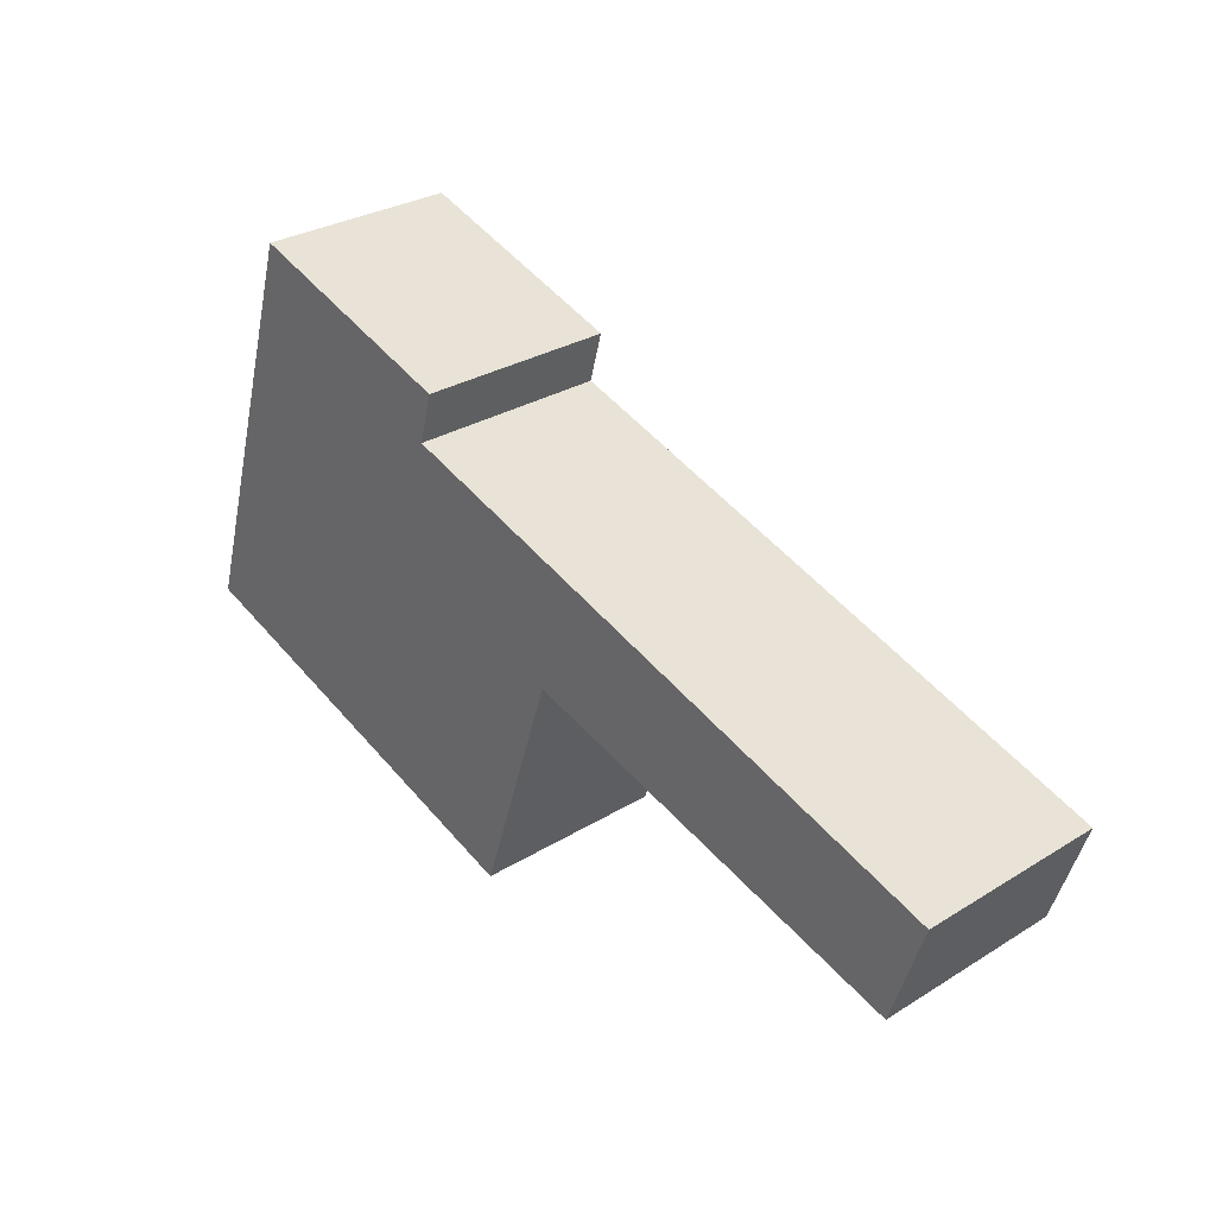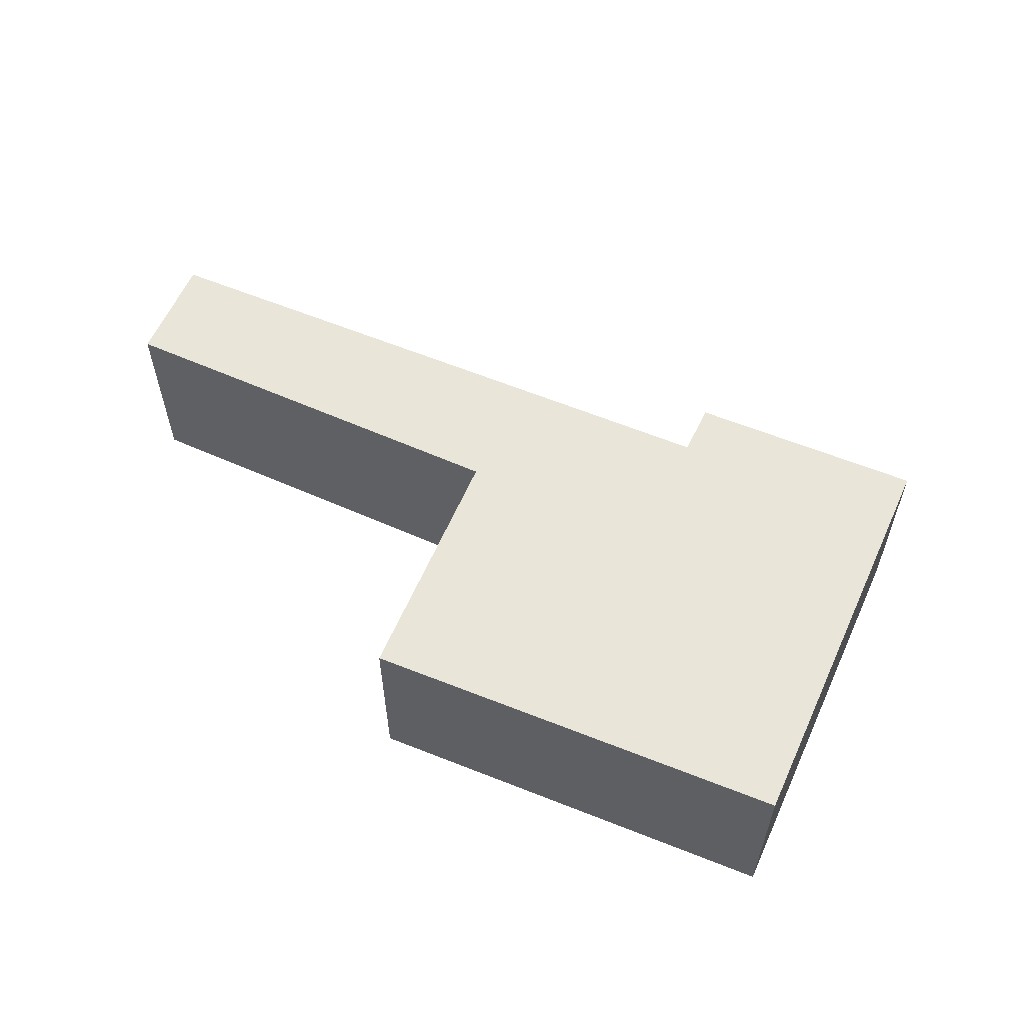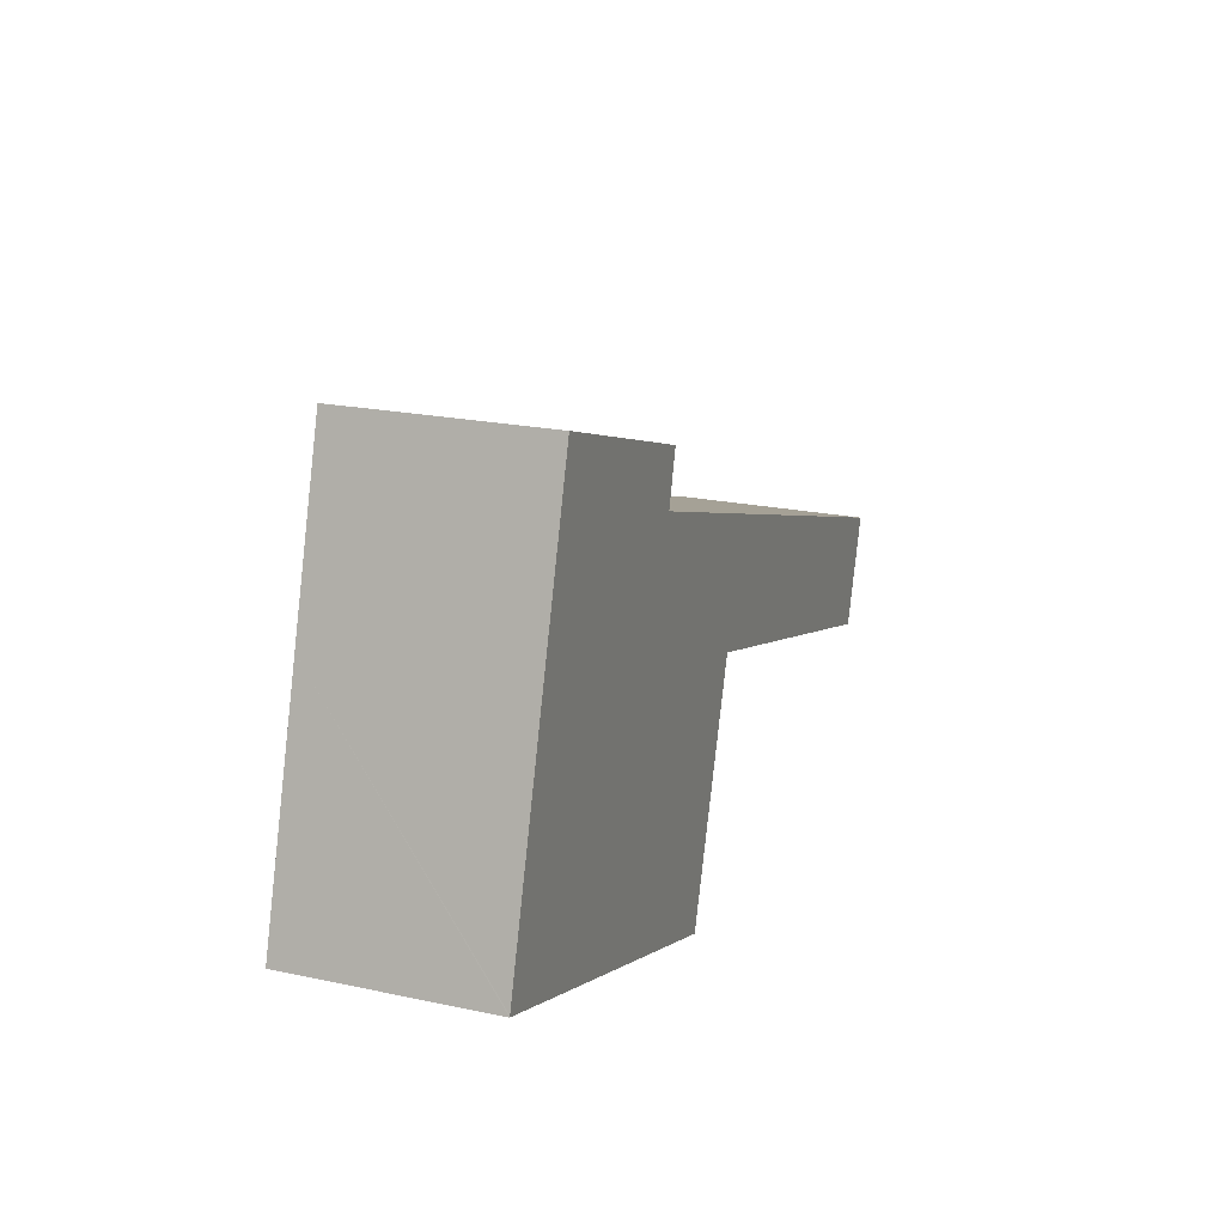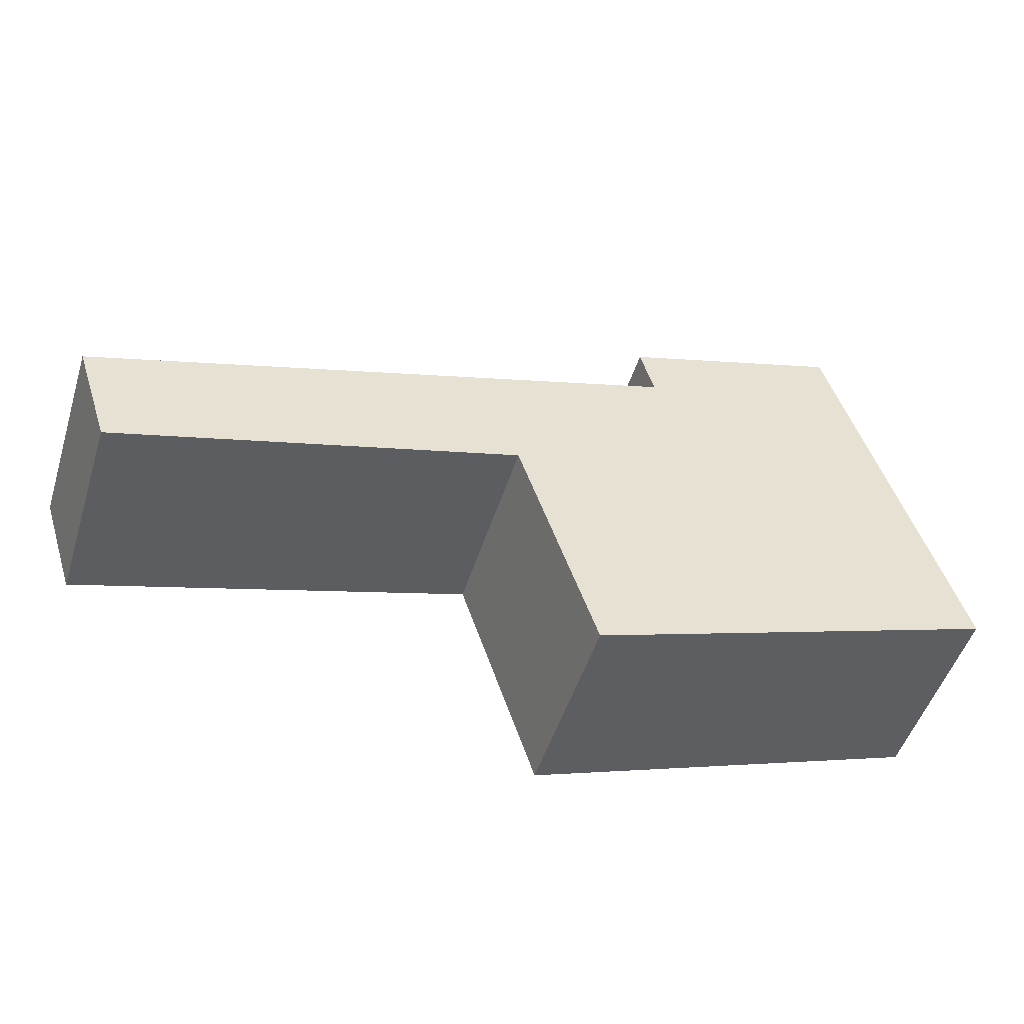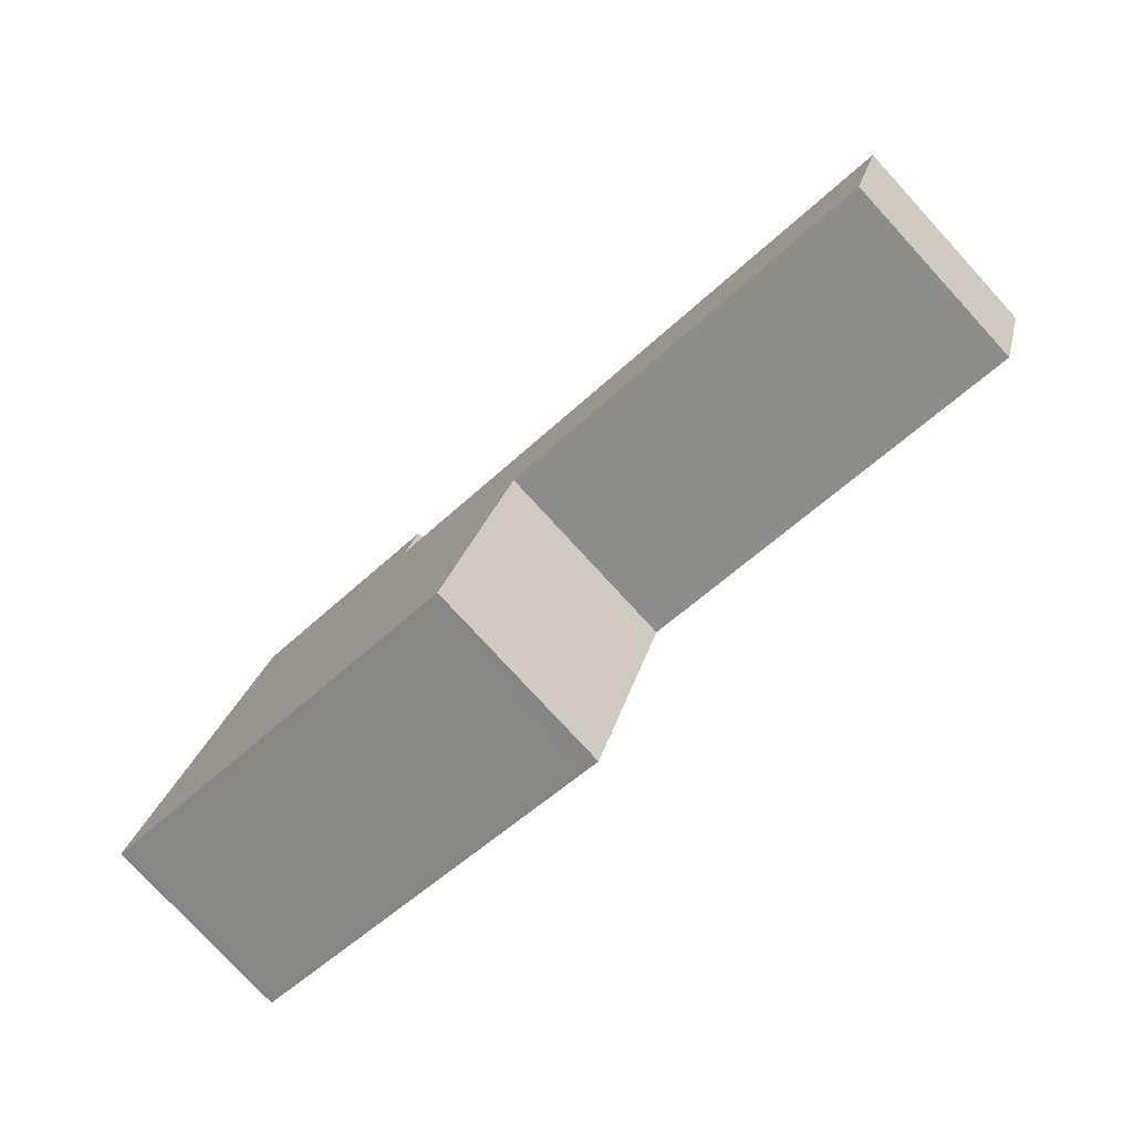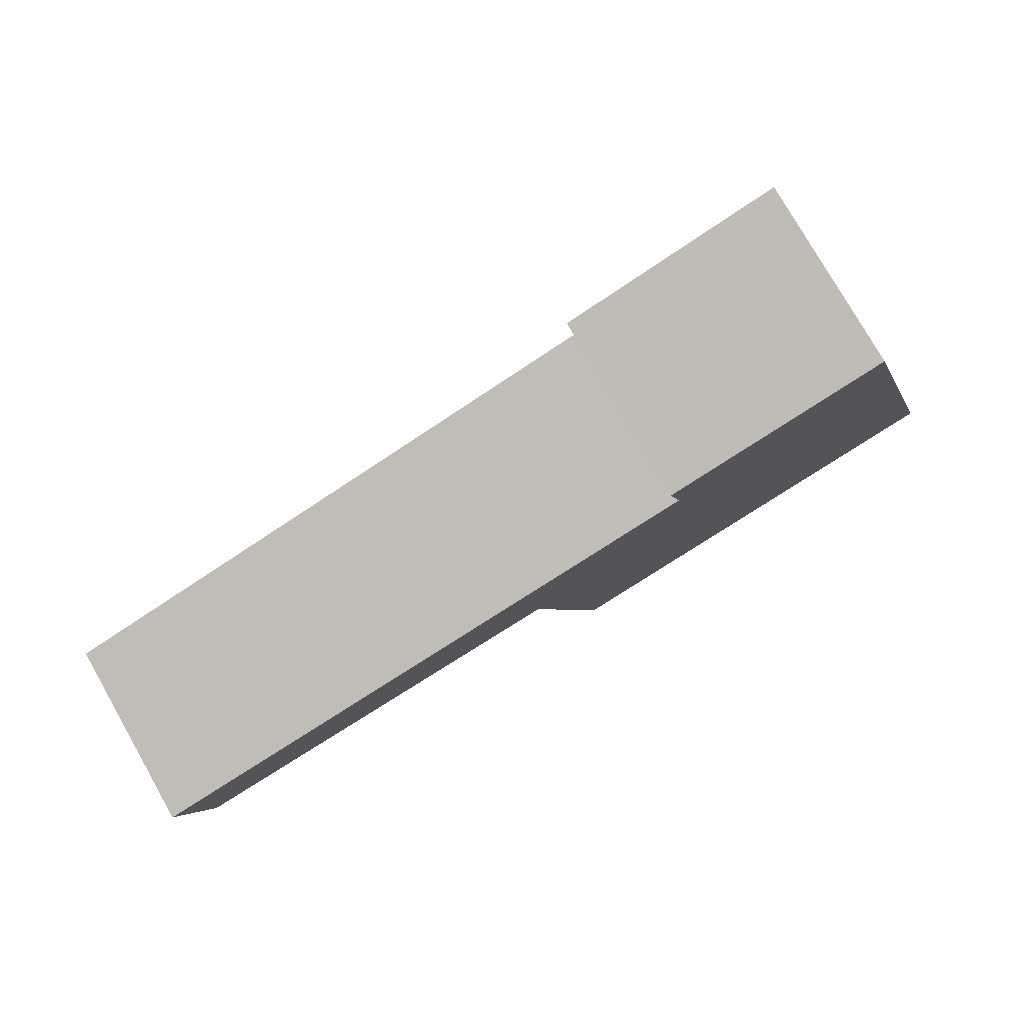
<metadata>
{"format":"obj","ext":"obj","renderer":"f3d","projection":"perspective","resolution":1024,"background":"white","views":[{"elev":29.3,"azim":47.6,"up":"+Z"},{"elev":58.2,"azim":-138.8,"up":"+Y"},{"elev":20.9,"azim":-69.0,"up":"+Z"},{"elev":-50.2,"azim":162.6,"up":"+Z"},{"elev":-77.9,"azim":42.6,"up":"+Z"},{"elev":77.6,"azim":150.3,"up":"+Z"}]}
</metadata>
<code>
v  0.006 2.904 0.019
v  5.739 2.904 -1.958
v  0 2.904 1.778e-16
v  1.004 2.904 3.35
v  1.779 2.904 5.935
v  6.005 2.904 -2.049
v  6.052 2.904 -1.907
v  7.124 2.904 1.357
v  4.868 2.904 4.098
v  5.073 2.904 4.846
v  7.158 2.904 1.461
v  7.784 2.904 3.154
v  7.268 2.904 1.429
v  13.1 2.904 -0.289
v  13.61 2.904 1.269
v  1.779 -3.634e-16 5.935
v  5.073 -2.967e-16 4.846
v  4.868 -2.509e-16 4.098
v  7.784 -1.931e-16 3.154
v  13.61 -7.77e-17 1.269
v  13.1 1.77e-17 -0.289
v  7.158 -8.946e-17 1.461
v  7.124 -8.309e-17 1.357
v  6.052 1.168e-16 -1.907
v  6.005 1.255e-16 -2.049
v  7.268 -8.75e-17 1.429
v  0 0 0
v  5.739 1.199e-16 -1.958
v  0.006 -1.163e-18 0.019
v  1.004 -2.051e-16 3.35
g defaultobject
f 1 2 3
f 2 1 4
f 2 4 5
f 2 5 6
f 6 5 7
f 7 5 8
f 8 5 9
f 9 5 10
f 9 11 8
f 11 9 12
f 11 12 13
f 13 12 14
f 14 12 15
f 16 10 5
f 10 16 17
f 18 12 9
f 12 18 19
f 12 19 15
f 15 19 20
f 17 9 10
f 9 17 18
f 20 14 15
f 14 20 21
f 22 8 11
f 8 22 7
f 7 22 23
f 7 23 24
f 7 24 6
f 6 24 25
f 21 13 14
f 13 21 26
f 13 26 11
f 11 26 22
f 25 2 6
f 2 25 3
f 3 25 27
f 27 25 28
f 27 1 3
f 1 27 4
f 4 27 29
f 4 29 30
f 4 30 5
f 5 30 16
f 16 18 17
f 18 16 24
f 24 16 25
f 25 16 28
f 28 16 29
f 28 29 27
f 29 16 30
f 19 21 20
f 21 19 26
f 26 19 18
f 26 18 22
f 22 18 23
f 23 18 24

</code>
